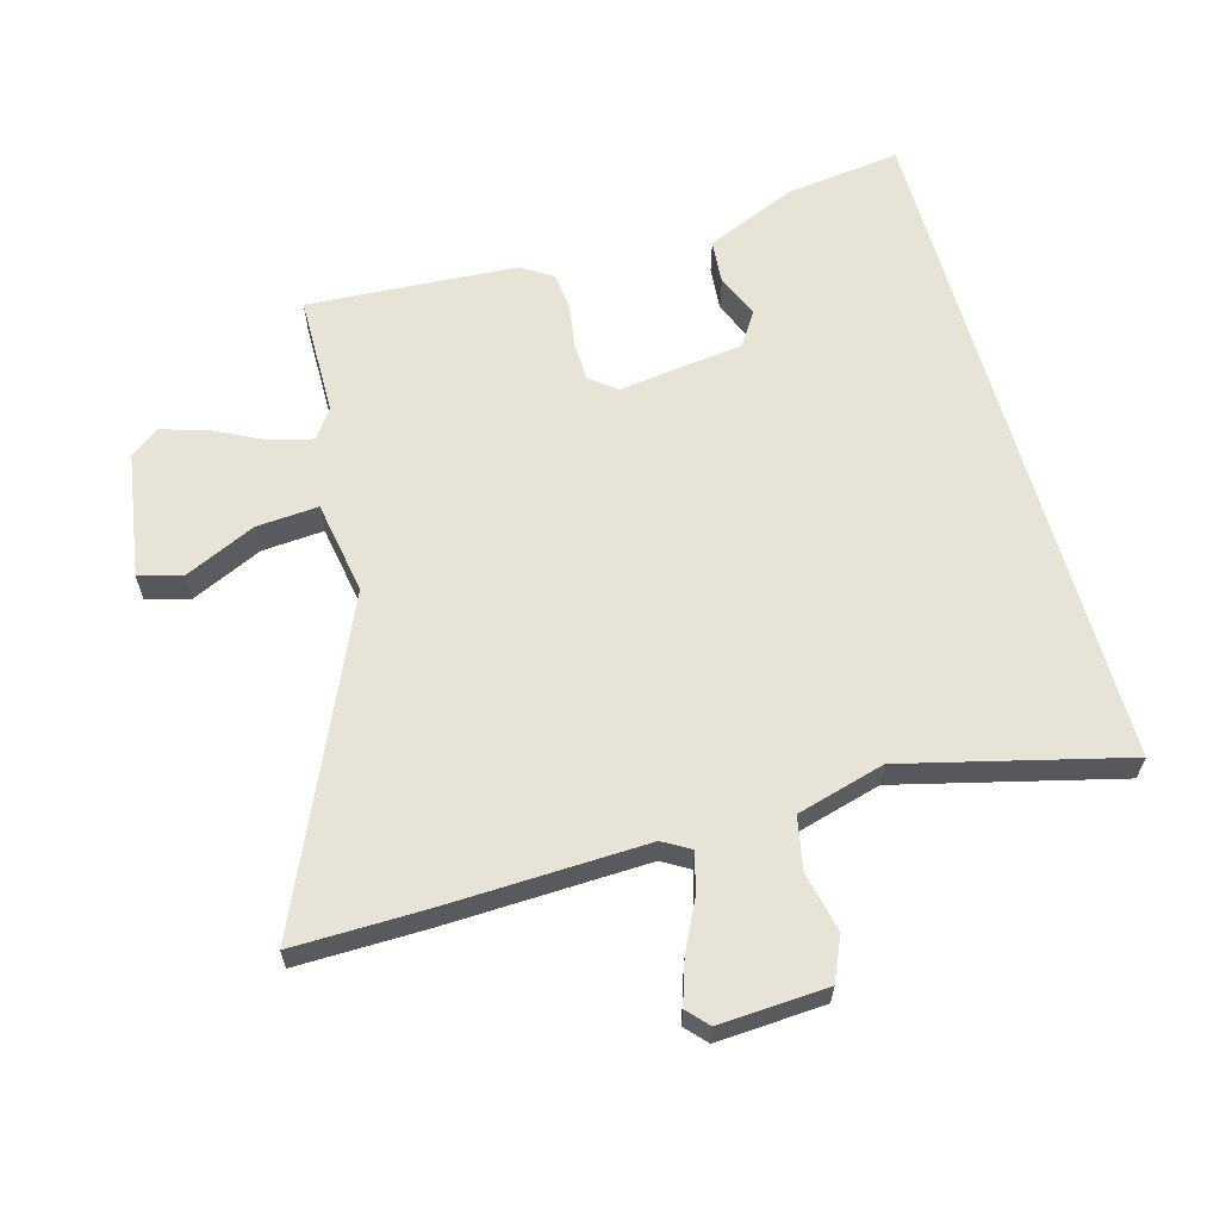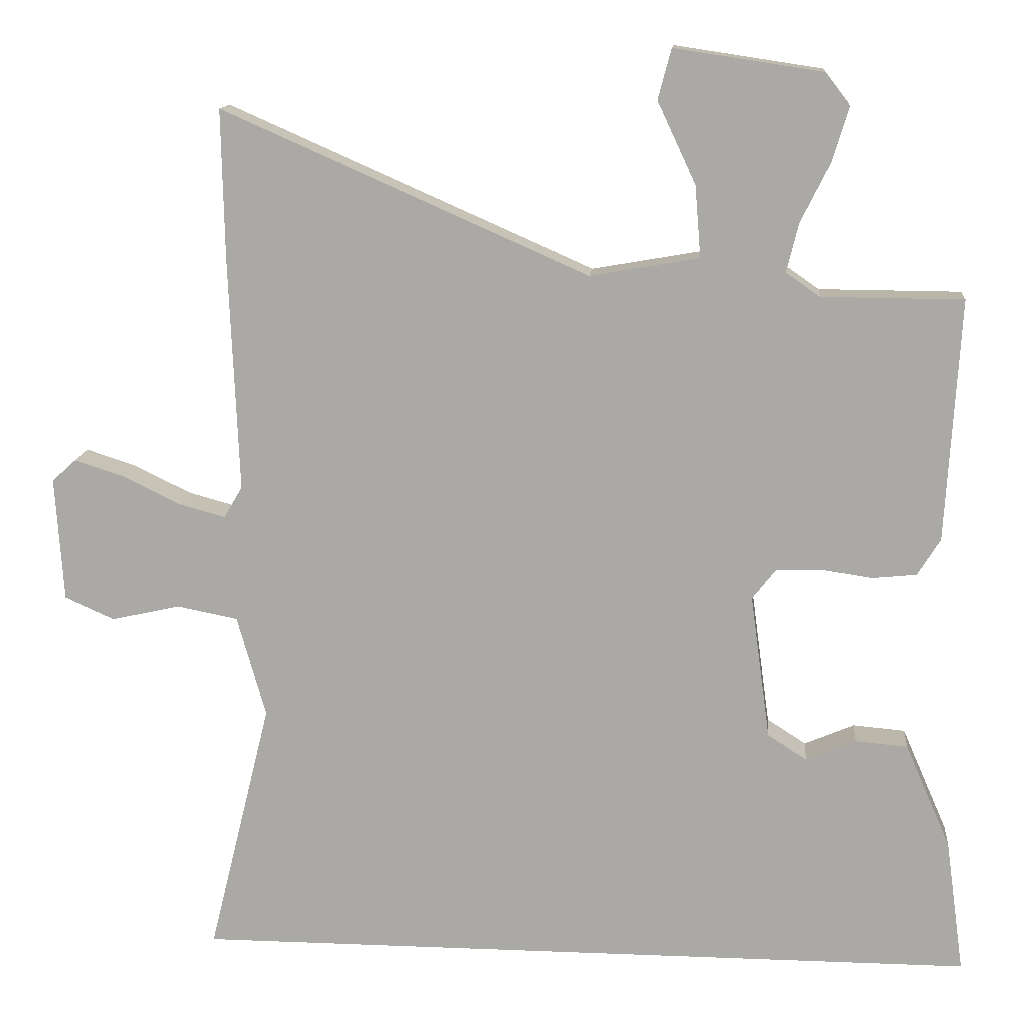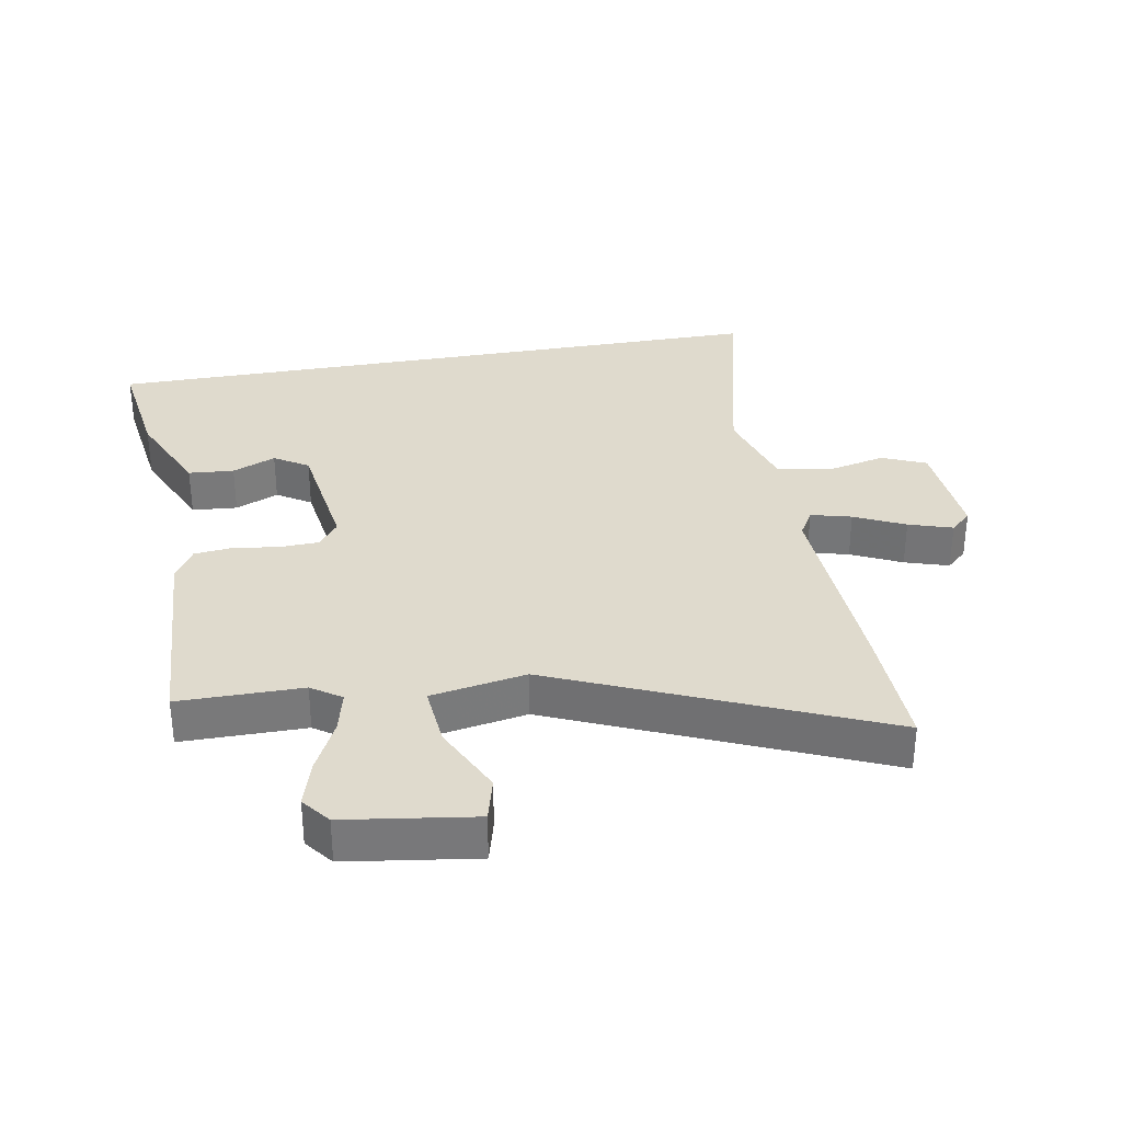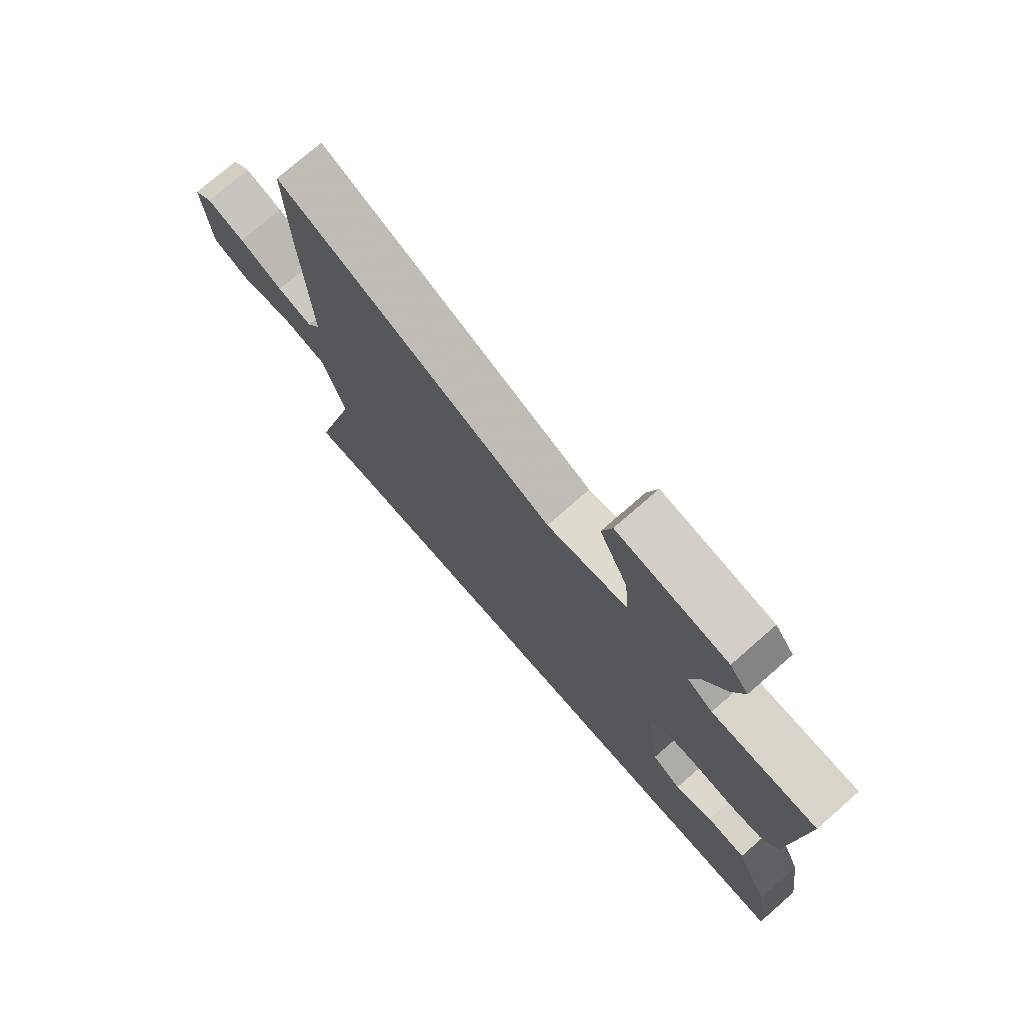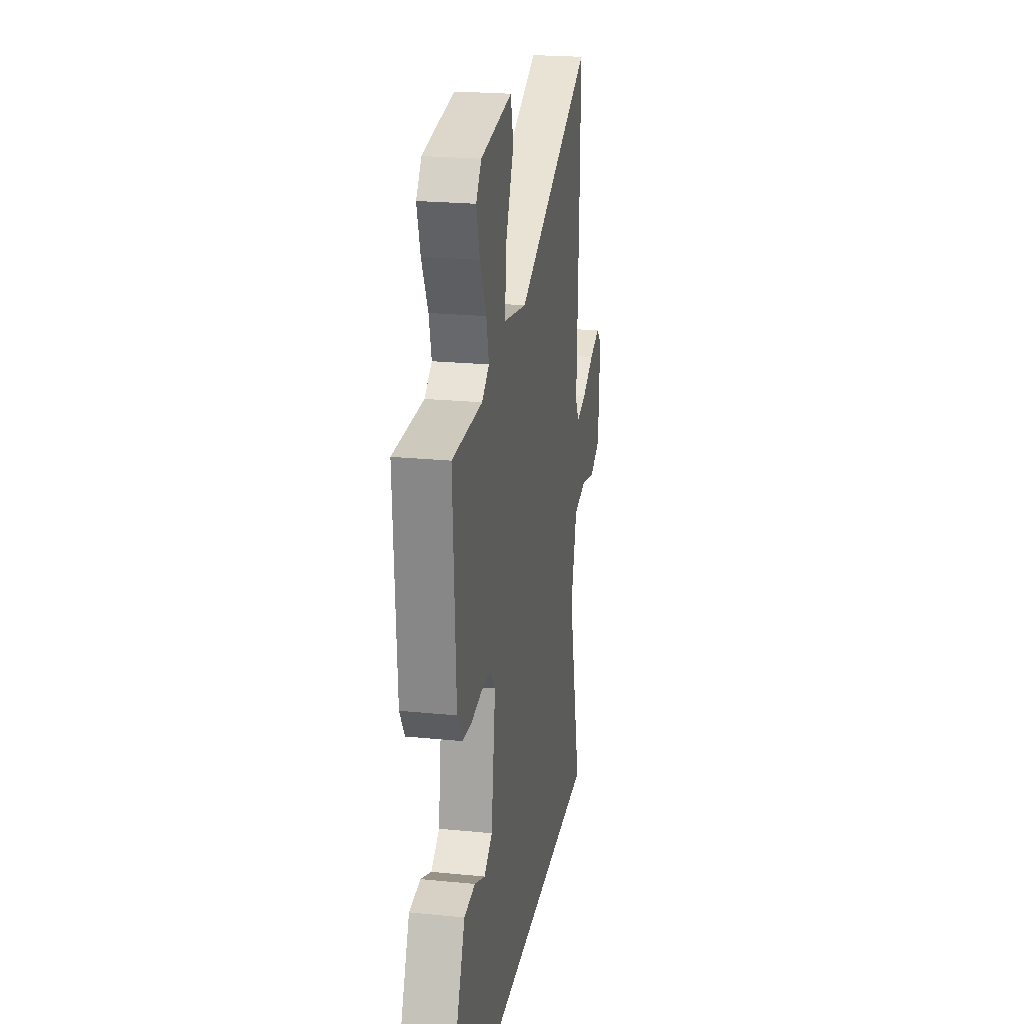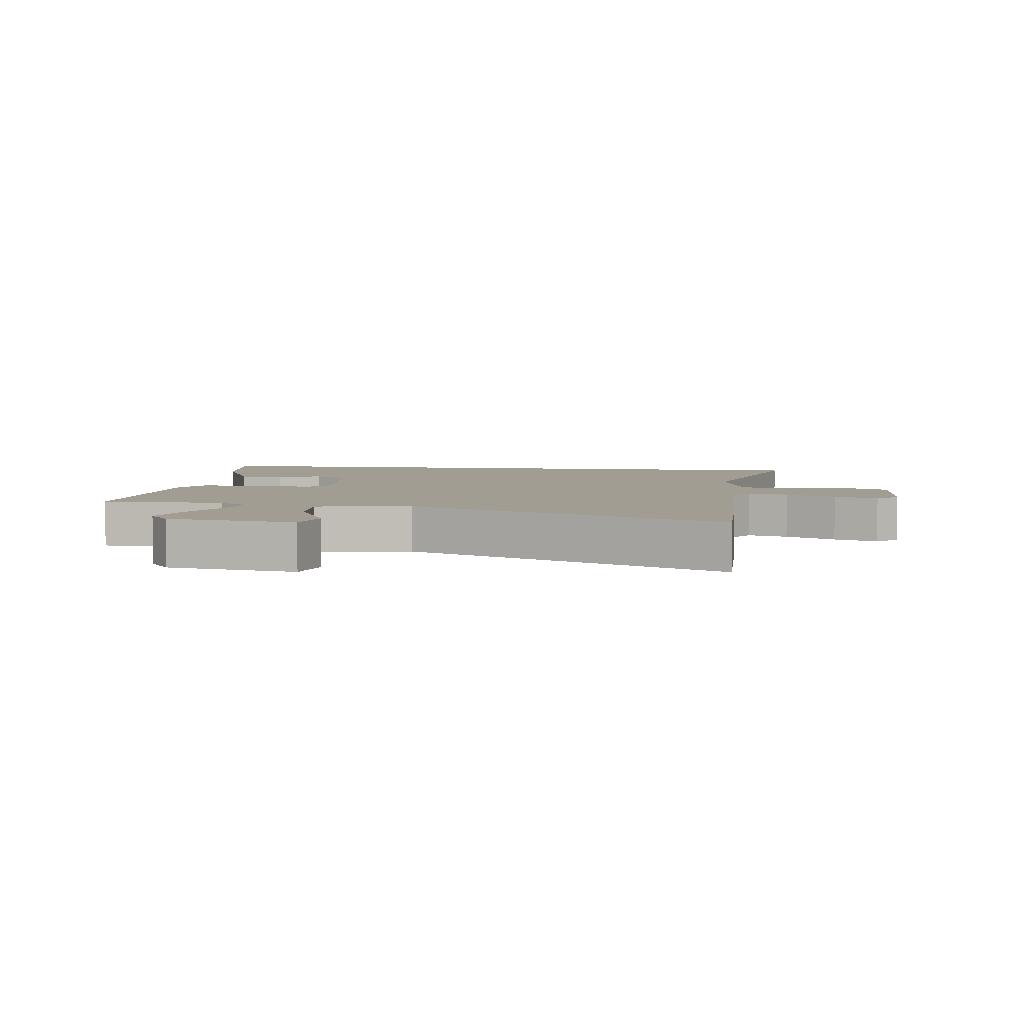
<metadata>
{"format":"obj","ext":"obj","renderer":"f3d","projection":"perspective","resolution":1024,"background":"white","views":[{"elev":61.8,"azim":74.6,"up":"+Y"},{"elev":13.5,"azim":-174.8,"up":"+Z"},{"elev":32.6,"azim":-10.4,"up":"+Y"},{"elev":75.5,"azim":-131.1,"up":"+Z"},{"elev":22.4,"azim":-80.3,"up":"+Z"},{"elev":4.7,"azim":8.1,"up":"+Y"}]}
</metadata>
<code>
v 0.504 0.07 0.694
v 0.5 0.07 0.491
v 0.487 0.07 0.174
v 0.512 0.07 0.131
v 0.575 0.07 0.148
v 0.653 0.07 0.186
v 0.721 0.07 0.208
v 0.754 0.07 0.178
v 0.743 0.07 0.009
v 0.675 0.07 -0.021
v 0.582 0.07 0
v 0.499 0.07 -0.016
v 0.46 0.07 -0.154
v 0.545 0.07 -0.5
v -0.527 0.07 -0.5
v -0.502 0.07 -0.318
v -0.44 0.07 -0.176
v -0.369 0.07 -0.17
v -0.301 0.07 -0.199
v -0.248 0.07 -0.165
v -0.221 0.07 0.032
v -0.253 0.07 0.073
v -0.314 0.07 0.075
v -0.384 0.07 0.065
v -0.444 0.07 0.071
v -0.475 0.07 0.121
v -0.494 0.07 0.45
v -0.302 0.07 0.451
v -0.256 0.07 0.483
v -0.272 0.07 0.549
v -0.312 0.07 0.63
v -0.334 0.07 0.703
v -0.3 0.07 0.747
v -0.1 0.07 0.777
v -0.082 0.07 0.709
v -0.134 0.07 0.598
v -0.142 0.07 0.501
v 0.006 0.07 0.475
v 0.504 0 0.694
v 0.5 0 0.491
v 0.487 0 0.174
v 0.512 0 0.131
v 0.575 0 0.148
v 0.653 0 0.186
v 0.721 0 0.208
v 0.754 0 0.178
v 0.743 0 0.009
v 0.675 0 -0.021
v 0.582 0 0
v 0.499 0 -0.016
v 0.46 0 -0.154
v 0.545 0 -0.5
v -0.527 0 -0.5
v -0.502 0 -0.318
v -0.44 0 -0.176
v -0.369 0 -0.17
v -0.301 0 -0.199
v -0.248 0 -0.165
v -0.221 0 0.032
v -0.253 0 0.073
v -0.314 0 0.075
v -0.384 0 0.065
v -0.444 0 0.071
v -0.475 0 0.121
v -0.494 0 0.45
v -0.302 0 0.451
v -0.256 0 0.483
v -0.272 0 0.549
v -0.312 0 0.63
v -0.334 0 0.703
v -0.3 0 0.747
v -0.1 0 0.777
v -0.082 0 0.709
v -0.134 0 0.598
v -0.142 0 0.501
v 0.006 0 0.475
f 33 34 35 36
f 33 36 37
f 30 31 32 33
f 29 30 33 37
f 28 29 37 38
f 26 27 28
f 23 24 25 26
f 22 23 26 28
f 21 22 28 38
f 16 17 18 19
f 14 15 16 19
f 13 14 19 20
f 12 13 20 21
f 8 9 10 11
f 5 6 7 8
f 4 5 8 11
f 3 4 11 12
f 1 2 3
f 38 1 3
f 3 12 21 38
f 74 73 72 71
f 75 74 71
f 71 70 69 68
f 75 71 68 67
f 76 75 67 66
f 66 65 64
f 64 63 62 61
f 66 64 61 60
f 76 66 60 59
f 57 56 55 54
f 57 54 53 52
f 58 57 52 51
f 59 58 51 50
f 49 48 47 46
f 46 45 44 43
f 49 46 43 42
f 50 49 42 41
f 41 40 39
f 41 39 76
f 76 59 50 41
f 1 39 40 2
f 2 40 41 3
f 3 41 42 4
f 4 42 43 5
f 5 43 44 6
f 6 44 45 7
f 7 45 46 8
f 8 46 47 9
f 9 47 48 10
f 10 48 49 11
f 11 49 50 12
f 12 50 51 13
f 13 51 52 14
f 14 52 53 15
f 15 53 54 16
f 16 54 55 17
f 17 55 56 18
f 18 56 57 19
f 19 57 58 20
f 20 58 59 21
f 21 59 60 22
f 22 60 61 23
f 23 61 62 24
f 24 62 63 25
f 25 63 64 26
f 26 64 65 27
f 27 65 66 28
f 28 66 67 29
f 29 67 68 30
f 30 68 69 31
f 31 69 70 32
f 32 70 71 33
f 33 71 72 34
f 34 72 73 35
f 35 73 74 36
f 36 74 75 37
f 37 75 76 38
f 38 76 39 1

</code>
